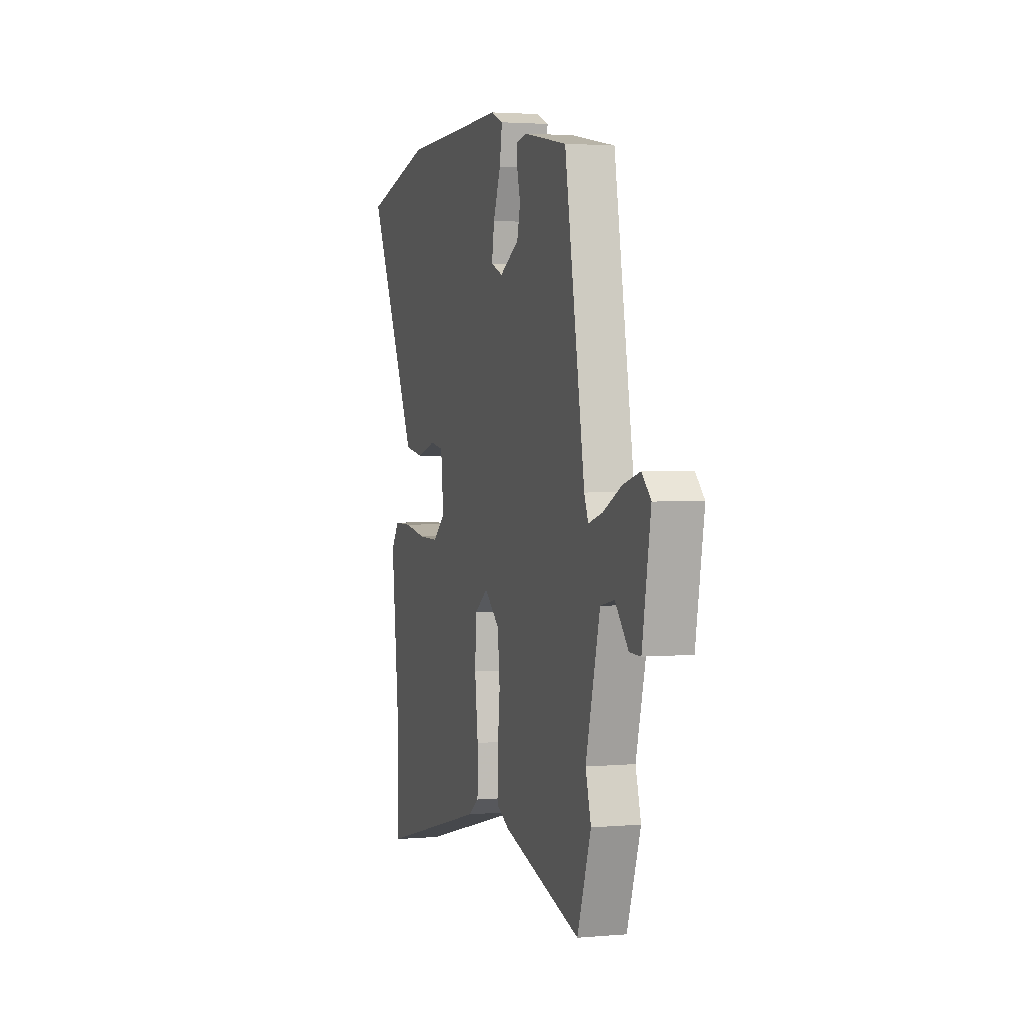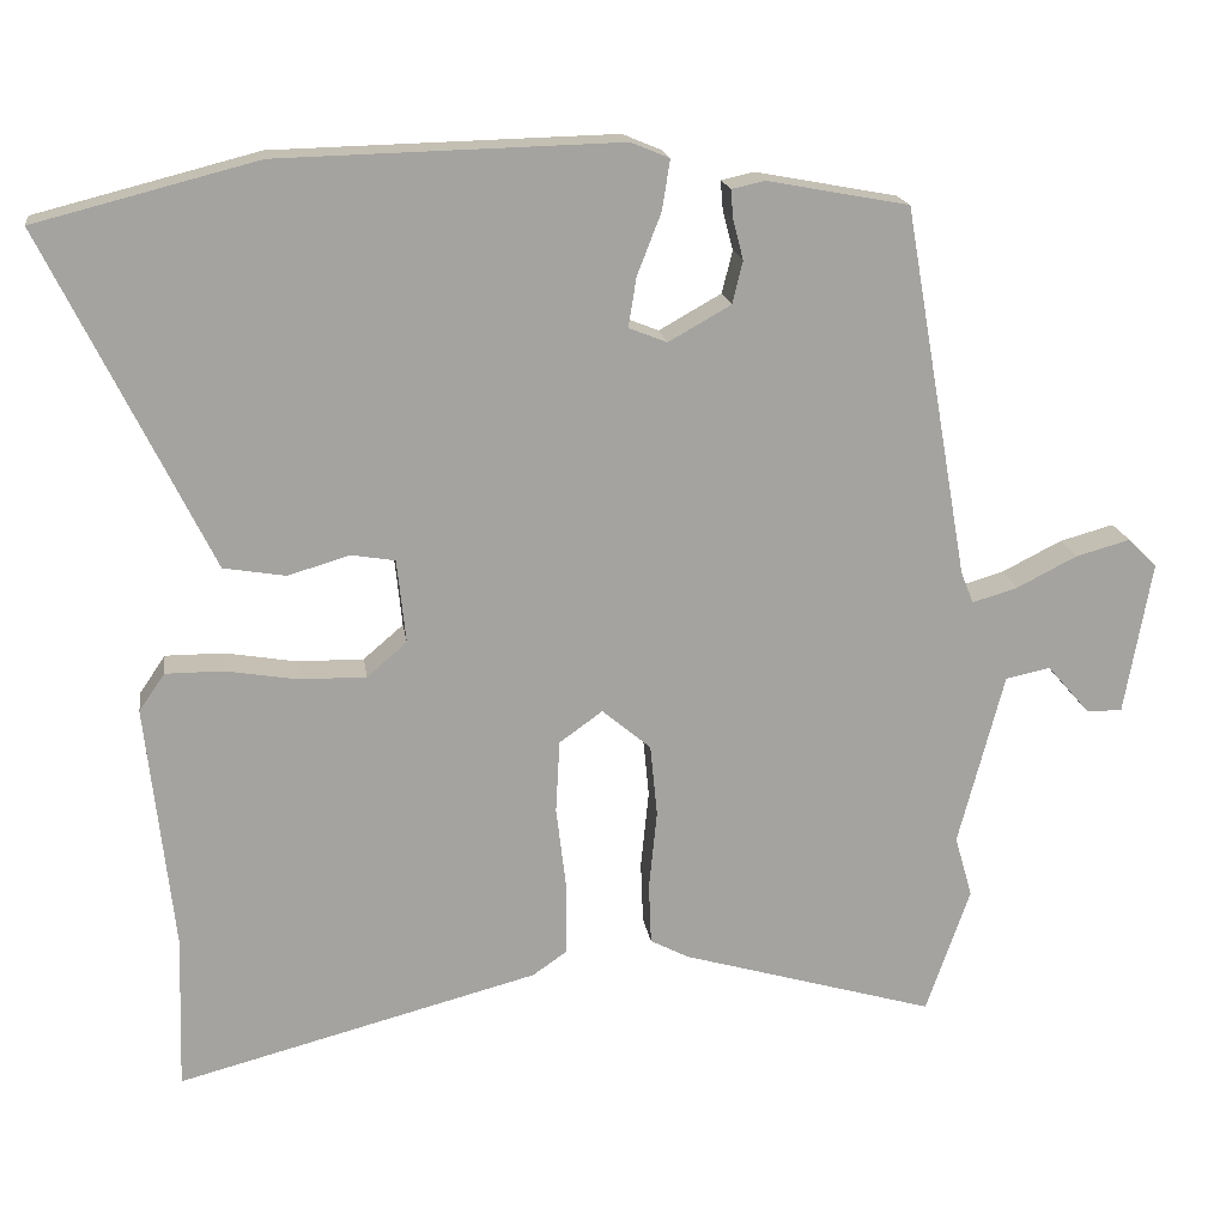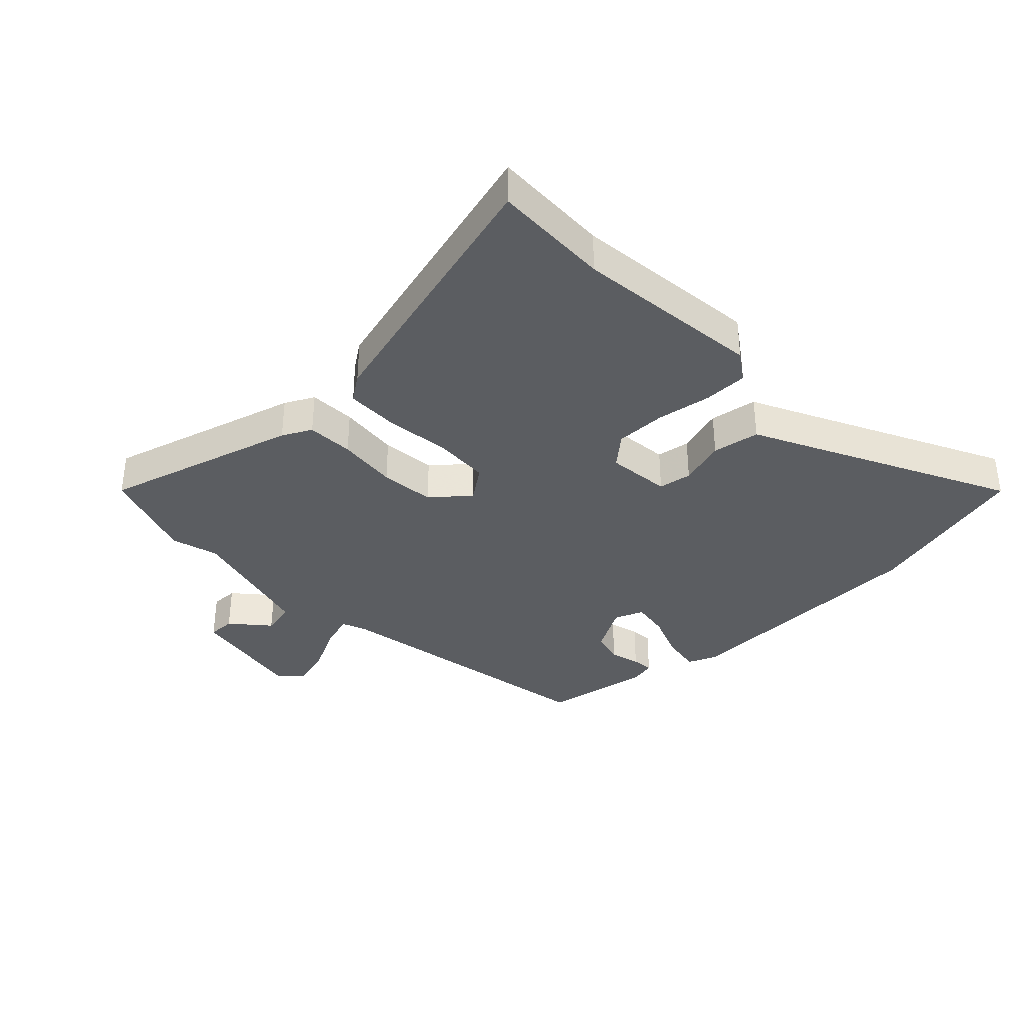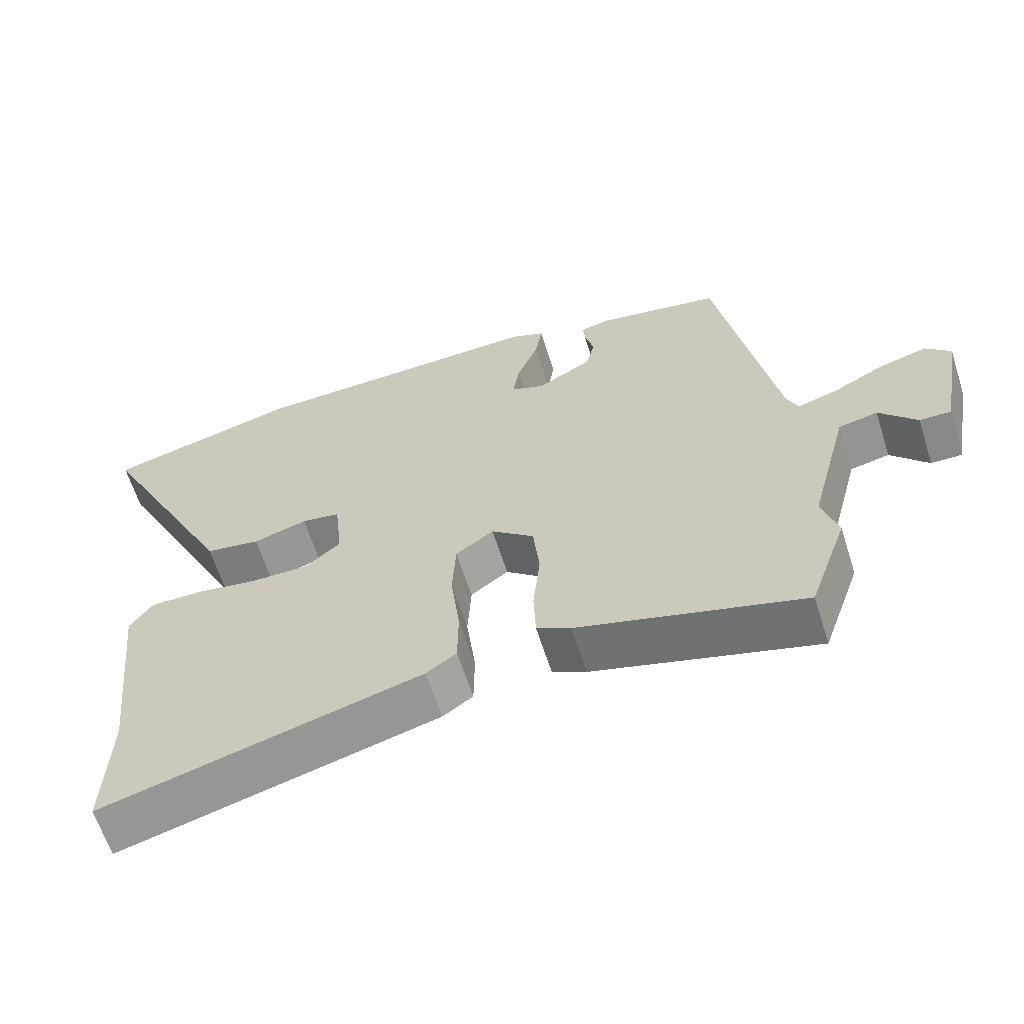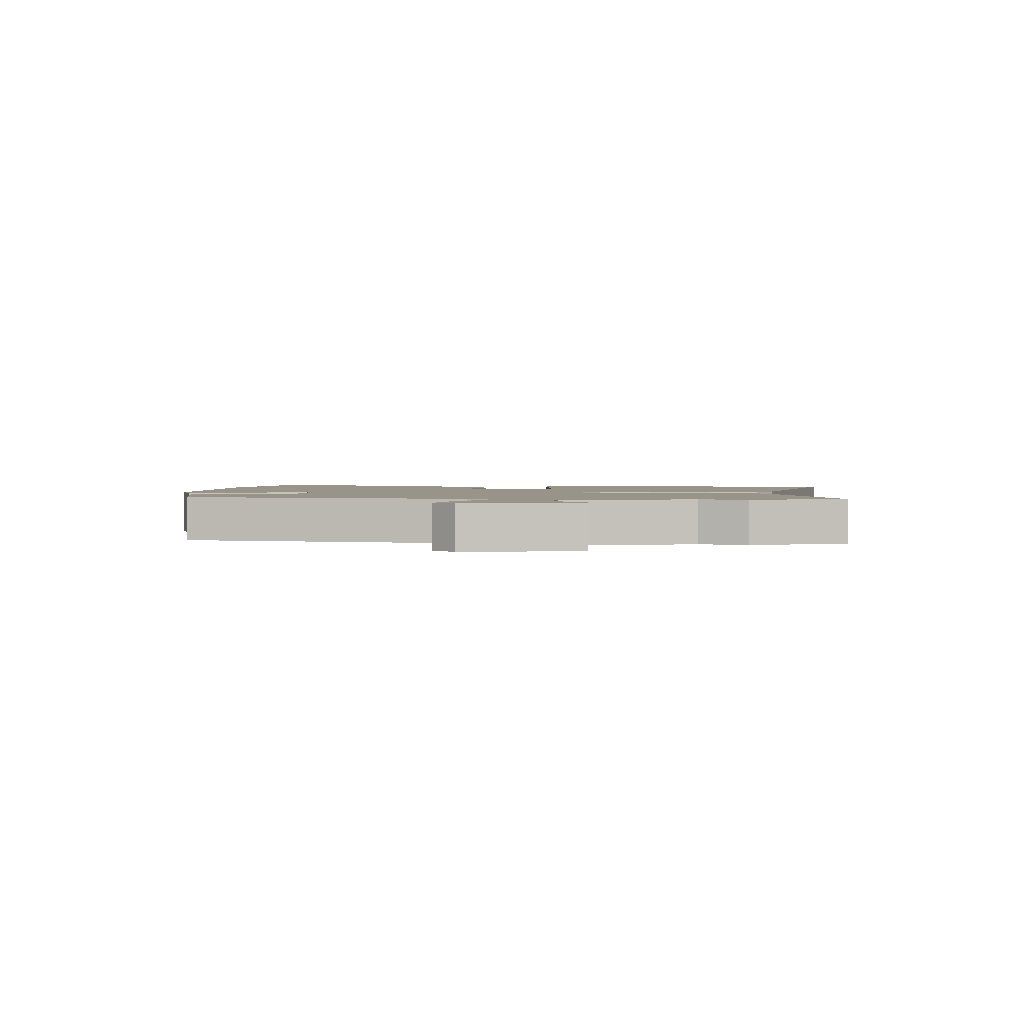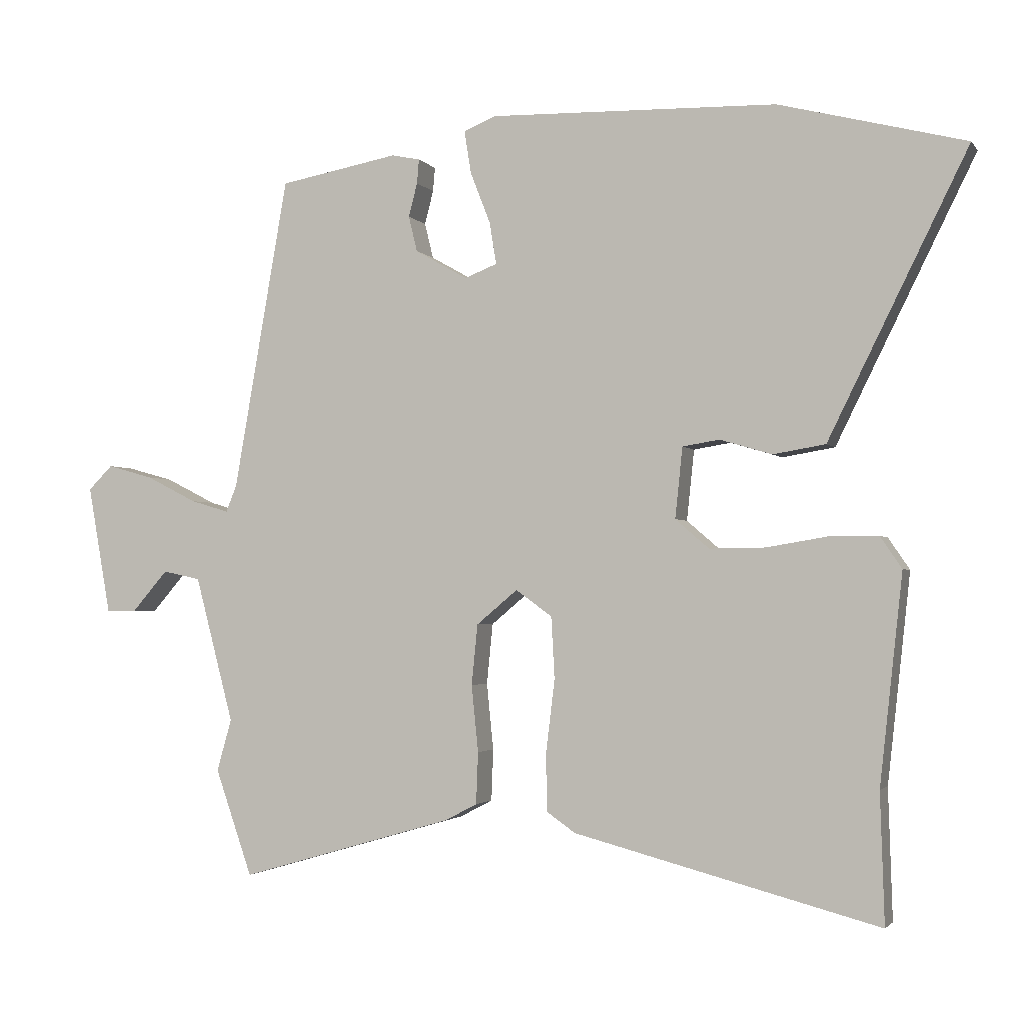
<metadata>
{"format":"obj","ext":"obj","renderer":"f3d","projection":"perspective","resolution":1024,"background":"white","views":[{"elev":2.6,"azim":72.9,"up":"+Z"},{"elev":17.6,"azim":-8.0,"up":"+Z"},{"elev":-35.9,"azim":-136.1,"up":"+Y"},{"elev":-63.2,"azim":17.7,"up":"+Z"},{"elev":1.9,"azim":93.3,"up":"+Y"},{"elev":-2.3,"azim":-161.7,"up":"+Z"}]}
</metadata>
<code>
v 0.522 0.07 -0.436
v 0.467 0.07 -0.594
v 0.149 0.07 -0.502
v 0.101 0.07 -0.477
v 0.098 0.07 -0.4
v 0.108 0.07 -0.301
v 0.099 0.07 -0.211
v 0.038 0.07 -0.16
v -0.016 0.07 -0.199
v -0.021 0.07 -0.29
v -0.008 0.07 -0.398
v -0.009 0.07 -0.485
v -0.052 0.07 -0.515
v -0.504 0.07 -0.634
v -0.498 0.07 -0.441
v -0.532 0.07 -0.132
v -0.5 0.07 -0.085
v -0.427 0.07 -0.085
v -0.337 0.07 -0.1
v -0.254 0.07 -0.101
v -0.204 0.07 -0.058
v -0.215 0.07 0.047
v -0.27 0.07 0.056
v -0.347 0.07 0.033
v -0.425 0.07 0.046
v -0.481 0.07 0.16
v -0.632 0.07 0.466
v -0.355 0.07 0.537
v 0.072 0.07 0.548
v 0.12 0.07 0.528
v 0.11 0.07 0.465
v 0.08 0.07 0.388
v 0.07 0.07 0.326
v 0.118 0.07 0.307
v 0.196 0.07 0.351
v 0.209 0.07 0.404
v 0.196 0.07 0.454
v 0.193 0.07 0.49
v 0.235 0.07 0.499
v 0.412 0.07 0.466
v 0.493 0.07 0.002
v 0.509 0.07 -0.038
v 0.566 0.07 -0.021
v 0.641 0.07 0.017
v 0.709 0.07 0.036
v 0.745 0.07 0
v 0.711 0.07 -0.192
v 0.666 0.07 -0.191
v 0.613 0.07 -0.13
v 0.557 0.07 -0.142
v 0.5 0.07 -0.359
v 0.522 0 -0.436
v 0.467 0 -0.594
v 0.149 0 -0.502
v 0.101 0 -0.477
v 0.098 0 -0.4
v 0.108 0 -0.301
v 0.099 0 -0.211
v 0.038 0 -0.16
v -0.016 0 -0.199
v -0.021 0 -0.29
v -0.008 0 -0.398
v -0.009 0 -0.485
v -0.052 0 -0.515
v -0.504 0 -0.634
v -0.498 0 -0.441
v -0.532 0 -0.132
v -0.5 0 -0.085
v -0.427 0 -0.085
v -0.337 0 -0.1
v -0.254 0 -0.101
v -0.204 0 -0.058
v -0.215 0 0.047
v -0.27 0 0.056
v -0.347 0 0.033
v -0.425 0 0.046
v -0.481 0 0.16
v -0.632 0 0.466
v -0.355 0 0.537
v 0.072 0 0.548
v 0.12 0 0.528
v 0.11 0 0.465
v 0.08 0 0.388
v 0.07 0 0.326
v 0.118 0 0.307
v 0.196 0 0.351
v 0.209 0 0.404
v 0.196 0 0.454
v 0.193 0 0.49
v 0.235 0 0.499
v 0.412 0 0.466
v 0.493 0 0.002
v 0.509 0 -0.038
v 0.566 0 -0.021
v 0.641 0 0.017
v 0.709 0 0.036
v 0.745 0 0
v 0.711 0 -0.192
v 0.666 0 -0.191
v 0.613 0 -0.13
v 0.557 0 -0.142
v 0.5 0 -0.359
f 47 48 49
f 46 47 49
f 45 46 49
f 44 45 49
f 43 44 49
f 42 43 49 50
f 39 40 41
f 38 39 41
f 37 38 41
f 36 37 41
f 35 36 41 42
f 42 50 51
f 35 42 51
f 34 35 51
f 30 31 32
f 29 30 32
f 28 29 32
f 27 28 32
f 26 27 32
f 26 32 33
f 25 26 33
f 24 25 33
f 23 24 33
f 22 23 33 34
f 17 18 19
f 16 17 19
f 15 16 19
f 15 19 20
f 14 15 20
f 13 14 20
f 12 13 20
f 11 12 20
f 10 11 20
f 9 10 20 21
f 4 5 6
f 3 4 6
f 2 3 6
f 1 2 6
f 51 1 6
f 51 6 7
f 34 51 7 8
f 21 22 34
f 9 21 34
f 8 9 34
f 100 99 98
f 100 98 97
f 100 97 96
f 100 96 95
f 100 95 94
f 101 100 94 93
f 92 91 90
f 92 90 89
f 92 89 88
f 92 88 87
f 93 92 87 86
f 102 101 93
f 102 93 86
f 102 86 85
f 83 82 81
f 83 81 80
f 83 80 79
f 83 79 78
f 83 78 77
f 84 83 77
f 84 77 76
f 84 76 75
f 84 75 74
f 85 84 74 73
f 70 69 68
f 70 68 67
f 70 67 66
f 71 70 66
f 71 66 65
f 71 65 64
f 71 64 63
f 71 63 62
f 71 62 61
f 72 71 61 60
f 57 56 55
f 57 55 54
f 57 54 53
f 57 53 52
f 57 52 102
f 58 57 102
f 59 58 102 85
f 85 73 72
f 85 72 60
f 85 60 59
f 1 52 53 2
f 2 53 54 3
f 3 54 55 4
f 4 55 56 5
f 5 56 57 6
f 6 57 58 7
f 7 58 59 8
f 8 59 60 9
f 9 60 61 10
f 10 61 62 11
f 11 62 63 12
f 12 63 64 13
f 13 64 65 14
f 14 65 66 15
f 15 66 67 16
f 16 67 68 17
f 17 68 69 18
f 18 69 70 19
f 19 70 71 20
f 20 71 72 21
f 21 72 73 22
f 22 73 74 23
f 23 74 75 24
f 24 75 76 25
f 25 76 77 26
f 26 77 78 27
f 27 78 79 28
f 28 79 80 29
f 29 80 81 30
f 30 81 82 31
f 31 82 83 32
f 32 83 84 33
f 33 84 85 34
f 34 85 86 35
f 35 86 87 36
f 36 87 88 37
f 37 88 89 38
f 38 89 90 39
f 39 90 91 40
f 40 91 92 41
f 41 92 93 42
f 42 93 94 43
f 43 94 95 44
f 44 95 96 45
f 45 96 97 46
f 46 97 98 47
f 47 98 99 48
f 48 99 100 49
f 49 100 101 50
f 50 101 102 51
f 51 102 52 1

</code>
